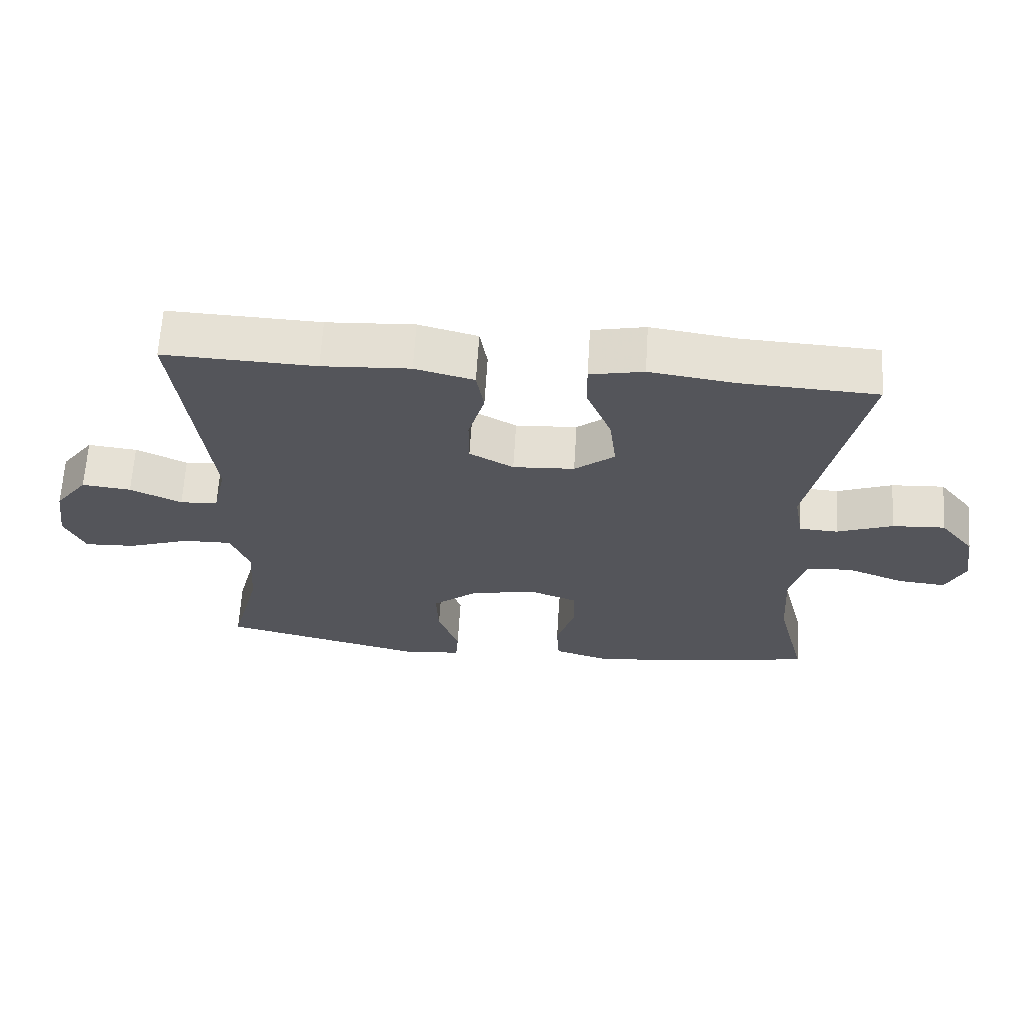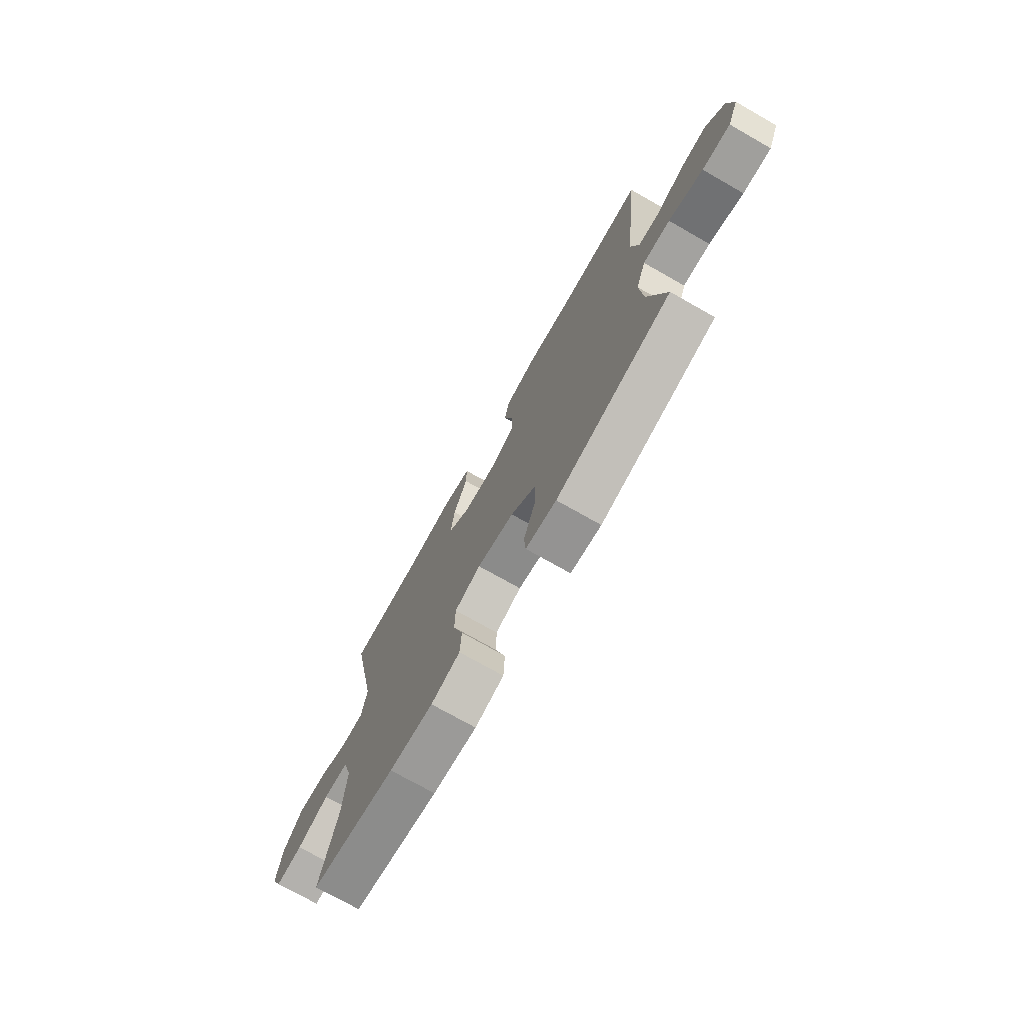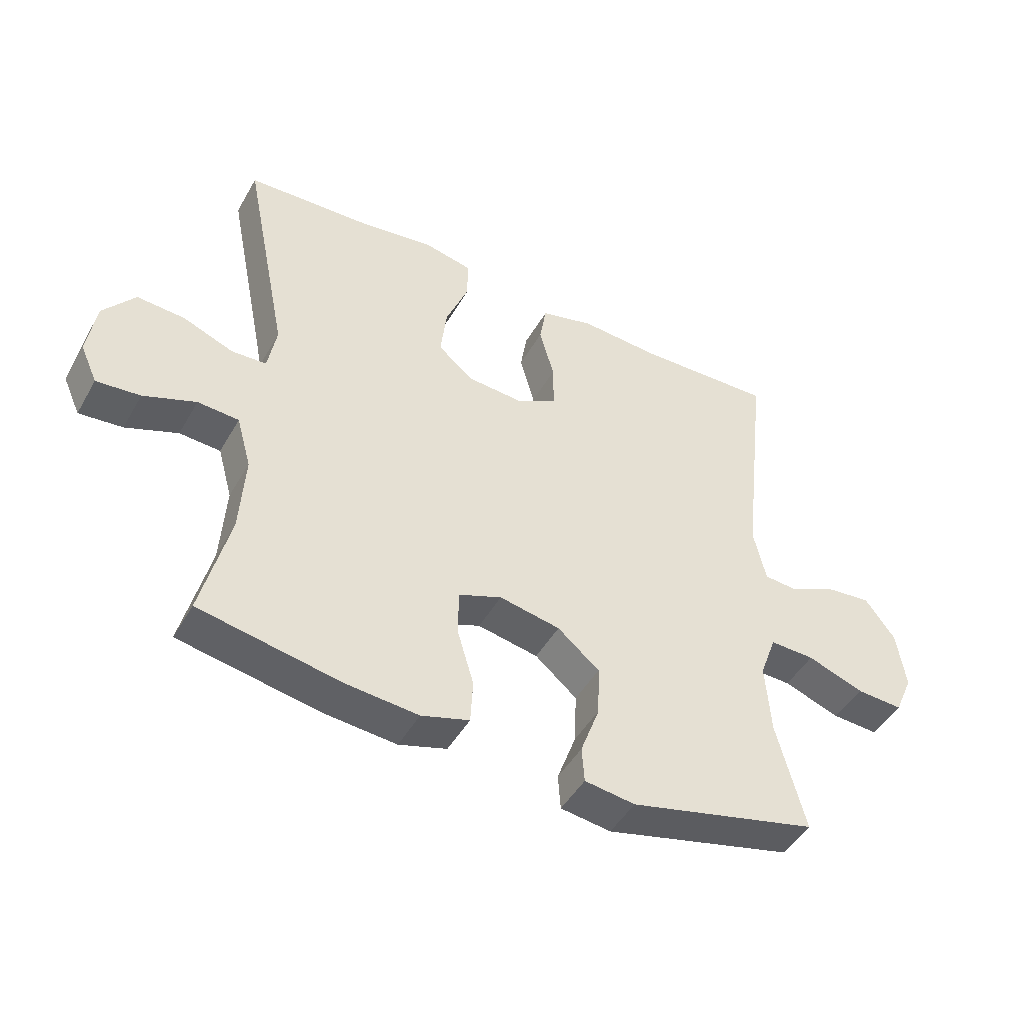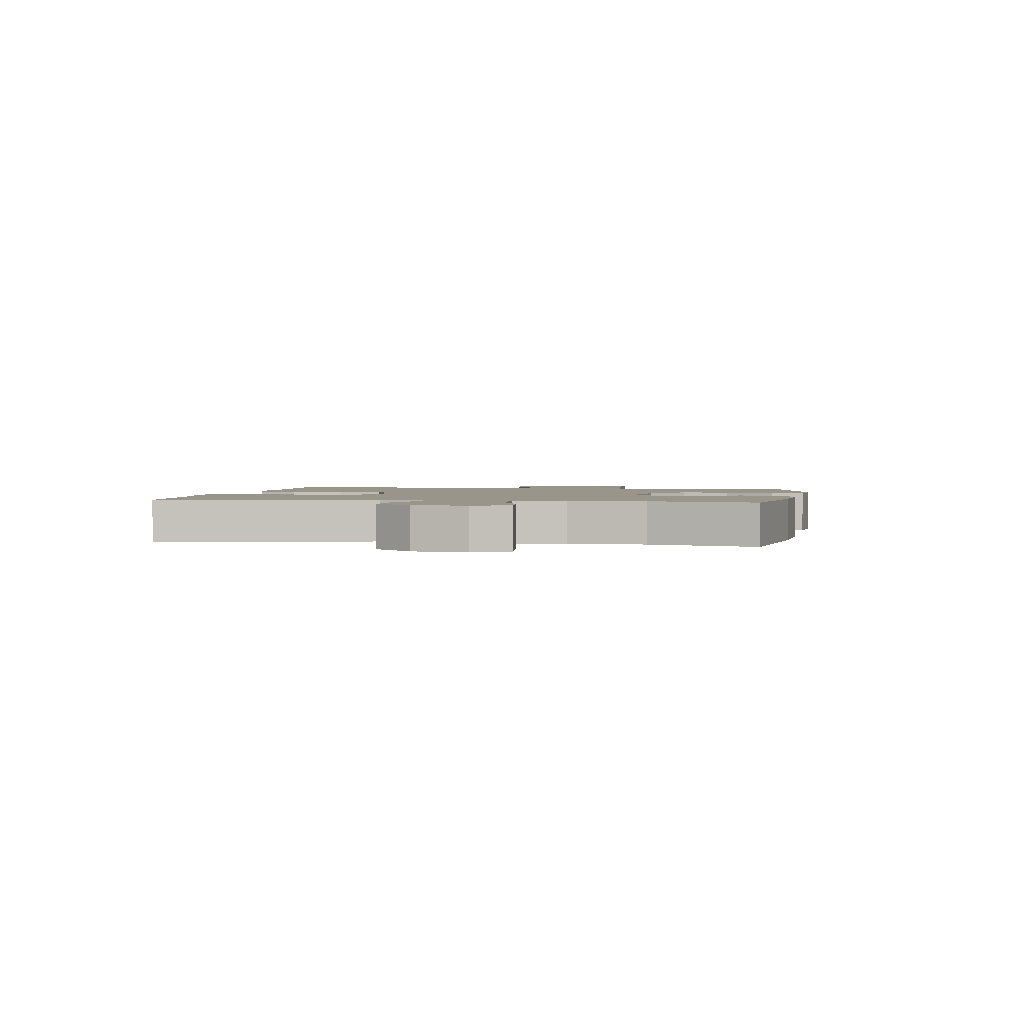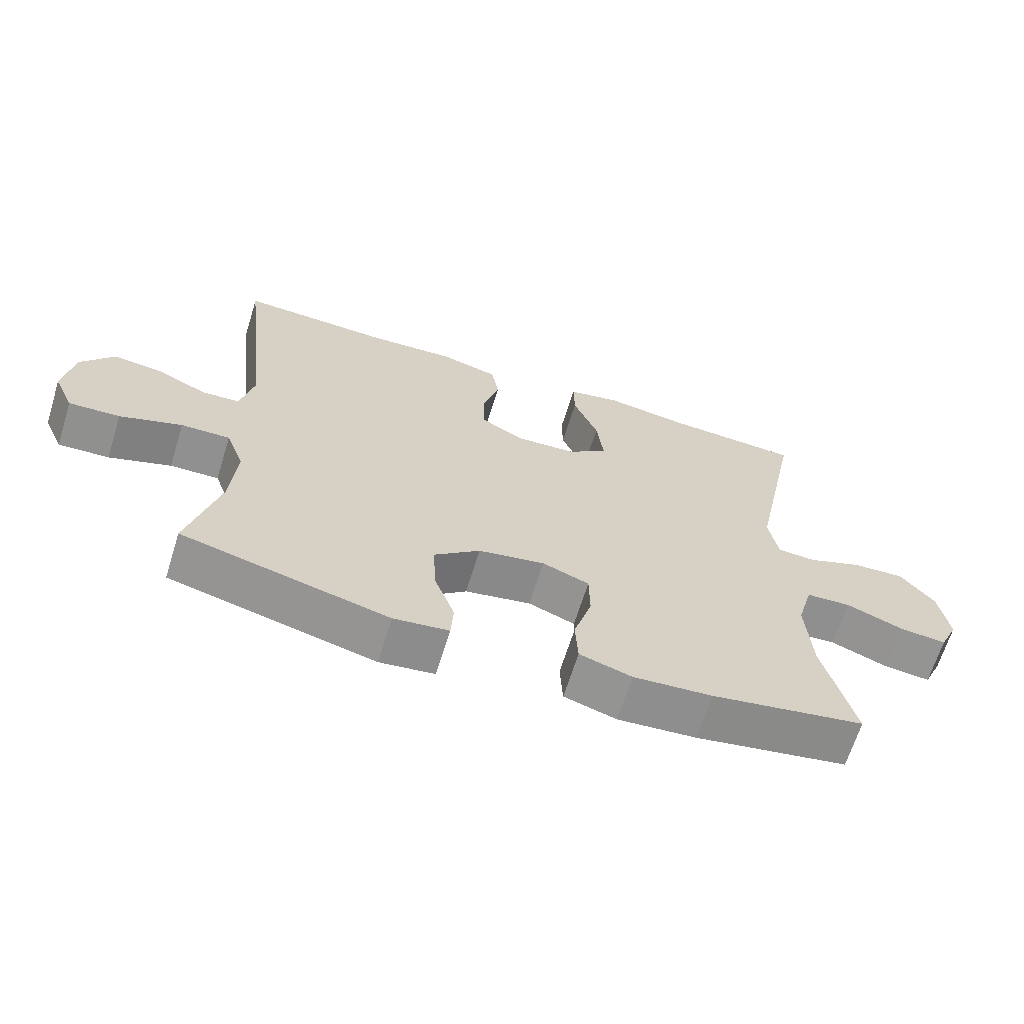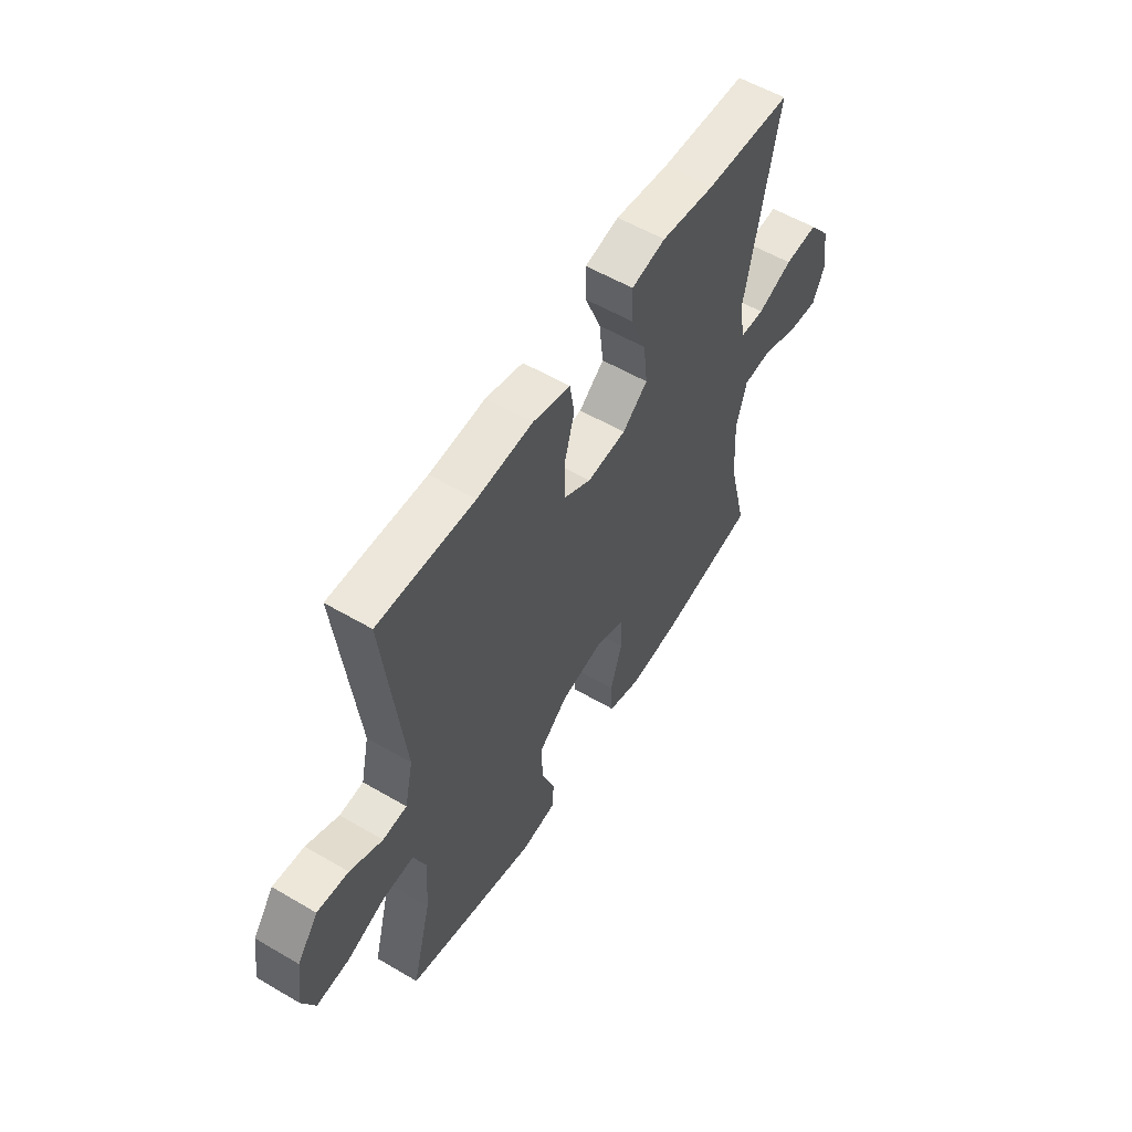
<metadata>
{"format":"obj","ext":"obj","renderer":"f3d","projection":"perspective","resolution":1024,"background":"white","views":[{"elev":65.0,"azim":3.6,"up":"+Z"},{"elev":-74.0,"azim":-119.6,"up":"+Z"},{"elev":-46.7,"azim":151.6,"up":"+Z"},{"elev":2.0,"azim":98.9,"up":"+Y"},{"elev":-66.1,"azim":-17.3,"up":"+Z"},{"elev":56.5,"azim":-58.5,"up":"+Z"}]}
</metadata>
<code>
v 0.5 0.07 0.5
v 0.426 0.07 0.13
v 0.44 0.07 0.05
v 0.497 0.07 0.047
v 0.579 0.07 0.079
v 0.657 0.07 0.084
v 0.708 0.07 0.019
v 0.722 0.07 -0.074
v 0.694 0.07 -0.136
v 0.623 0.07 -0.129
v 0.538 0.07 -0.096
v 0.471 0.07 -0.1
v 0.447 0.07 -0.186
v 0.455 0.07 -0.318
v 0.5 0.07 -0.5
v 0.271 0.07 -0.542
v 0.153 0.07 -0.552
v 0.075 0.07 -0.528
v 0.071 0.07 -0.456
v 0.098 0.07 -0.365
v 0.097 0.07 -0.29
v 0.027 0.07 -0.263
v -0.072 0.07 -0.282
v -0.14 0.07 -0.339
v -0.137 0.07 -0.422
v -0.106 0.07 -0.507
v -0.11 0.07 -0.565
v -0.192 0.07 -0.576
v -0.5 0.07 -0.5
v -0.454 0.07 -0.322
v -0.446 0.07 -0.205
v -0.473 0.07 -0.131
v -0.546 0.07 -0.133
v -0.638 0.07 -0.166
v -0.714 0.07 -0.17
v -0.744 0.07 -0.102
v -0.73 0.07 -0.005
v -0.681 0.07 0.061
v -0.608 0.07 0.053
v -0.532 0.07 0.017
v -0.476 0.07 0.021
v -0.456 0.07 0.111
v -0.5 0.07 0.5
v -0.276 0.07 0.492
v -0.146 0.07 0.5
v -0.059 0.07 0.477
v -0.048 0.07 0.41
v -0.072 0.07 0.323
v -0.072 0.07 0.247
v -0.007 0.07 0.21
v 0.084 0.07 0.216
v 0.143 0.07 0.264
v 0.133 0.07 0.35
v 0.096 0.07 0.443
v 0.095 0.07 0.511
v 0.174 0.07 0.528
v 0.299 0.07 0.51
v 0.5 0 0.5
v 0.426 0 0.13
v 0.44 0 0.05
v 0.497 0 0.047
v 0.579 0 0.079
v 0.657 0 0.084
v 0.708 0 0.019
v 0.722 0 -0.074
v 0.694 0 -0.136
v 0.623 0 -0.129
v 0.538 0 -0.096
v 0.471 0 -0.1
v 0.447 0 -0.186
v 0.455 0 -0.318
v 0.5 0 -0.5
v 0.271 0 -0.542
v 0.153 0 -0.552
v 0.075 0 -0.528
v 0.071 0 -0.456
v 0.098 0 -0.365
v 0.097 0 -0.29
v 0.027 0 -0.263
v -0.072 0 -0.282
v -0.14 0 -0.339
v -0.137 0 -0.422
v -0.106 0 -0.507
v -0.11 0 -0.565
v -0.192 0 -0.576
v -0.5 0 -0.5
v -0.454 0 -0.322
v -0.446 0 -0.205
v -0.473 0 -0.131
v -0.546 0 -0.133
v -0.638 0 -0.166
v -0.714 0 -0.17
v -0.744 0 -0.102
v -0.73 0 -0.005
v -0.681 0 0.061
v -0.608 0 0.053
v -0.532 0 0.017
v -0.476 0 0.021
v -0.456 0 0.111
v -0.5 0 0.5
v -0.276 0 0.492
v -0.146 0 0.5
v -0.059 0 0.477
v -0.048 0 0.41
v -0.072 0 0.323
v -0.072 0 0.247
v -0.007 0 0.21
v 0.084 0 0.216
v 0.143 0 0.264
v 0.133 0 0.35
v 0.096 0 0.443
v 0.095 0 0.511
v 0.174 0 0.528
v 0.299 0 0.51
f 55 56 57
f 54 55 57
f 53 54 57
f 57 1 2
f 53 57 2
f 52 53 2
f 51 52 2 3
f 50 51 3
f 46 47 48
f 45 46 48
f 44 45 48
f 44 48 49
f 43 44 49
f 42 43 49
f 41 42 49 50
f 38 39 40
f 37 38 40
f 36 37 40
f 35 36 40
f 34 35 40
f 33 34 40
f 32 33 40 41
f 41 50 3
f 32 41 3
f 31 32 3
f 28 29 30
f 27 28 30
f 26 27 30
f 25 26 30
f 24 25 30 31
f 18 19 20
f 17 18 20
f 16 17 20
f 15 16 20
f 14 15 20
f 13 14 20 21
f 12 13 21 22
f 9 10 11
f 8 9 11
f 7 8 11
f 6 7 11
f 5 6 11
f 4 5 11
f 4 11 12
f 12 22 23
f 4 12 23
f 3 4 23
f 23 24 31
f 3 23 31
f 114 113 112
f 114 112 111
f 114 111 110
f 59 58 114
f 59 114 110
f 59 110 109
f 60 59 109 108
f 60 108 107
f 105 104 103
f 105 103 102
f 105 102 101
f 106 105 101
f 106 101 100
f 106 100 99
f 107 106 99 98
f 97 96 95
f 97 95 94
f 97 94 93
f 97 93 92
f 97 92 91
f 97 91 90
f 98 97 90 89
f 60 107 98
f 60 98 89
f 60 89 88
f 87 86 85
f 87 85 84
f 87 84 83
f 87 83 82
f 88 87 82 81
f 77 76 75
f 77 75 74
f 77 74 73
f 77 73 72
f 77 72 71
f 78 77 71 70
f 79 78 70 69
f 68 67 66
f 68 66 65
f 68 65 64
f 68 64 63
f 68 63 62
f 68 62 61
f 69 68 61
f 80 79 69
f 80 69 61
f 80 61 60
f 88 81 80
f 88 80 60
f 1 58 59 2
f 2 59 60 3
f 3 60 61 4
f 4 61 62 5
f 5 62 63 6
f 6 63 64 7
f 7 64 65 8
f 8 65 66 9
f 9 66 67 10
f 10 67 68 11
f 11 68 69 12
f 12 69 70 13
f 13 70 71 14
f 14 71 72 15
f 15 72 73 16
f 16 73 74 17
f 17 74 75 18
f 18 75 76 19
f 19 76 77 20
f 20 77 78 21
f 21 78 79 22
f 22 79 80 23
f 23 80 81 24
f 24 81 82 25
f 25 82 83 26
f 26 83 84 27
f 27 84 85 28
f 28 85 86 29
f 29 86 87 30
f 30 87 88 31
f 31 88 89 32
f 32 89 90 33
f 33 90 91 34
f 34 91 92 35
f 35 92 93 36
f 36 93 94 37
f 37 94 95 38
f 38 95 96 39
f 39 96 97 40
f 40 97 98 41
f 41 98 99 42
f 42 99 100 43
f 43 100 101 44
f 44 101 102 45
f 45 102 103 46
f 46 103 104 47
f 47 104 105 48
f 48 105 106 49
f 49 106 107 50
f 50 107 108 51
f 51 108 109 52
f 52 109 110 53
f 53 110 111 54
f 54 111 112 55
f 55 112 113 56
f 56 113 114 57
f 57 114 58 1

</code>
